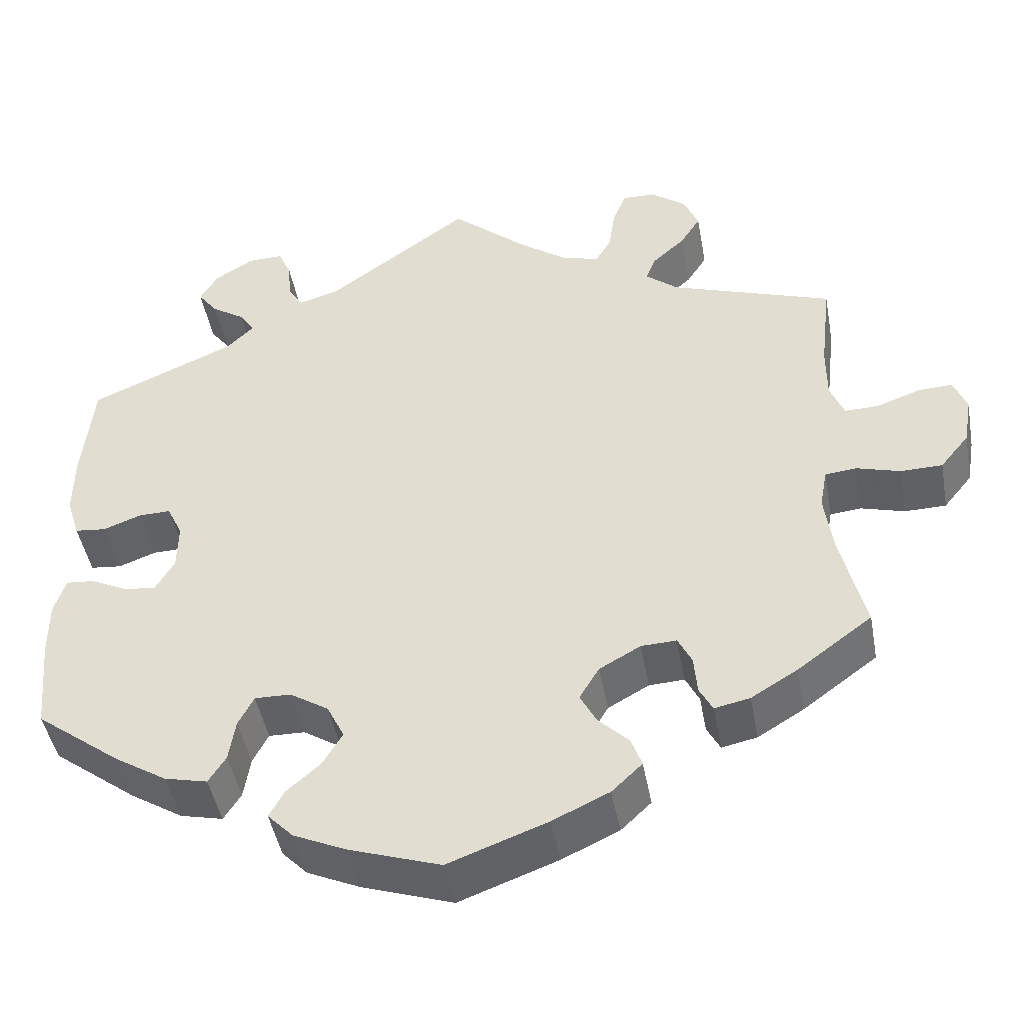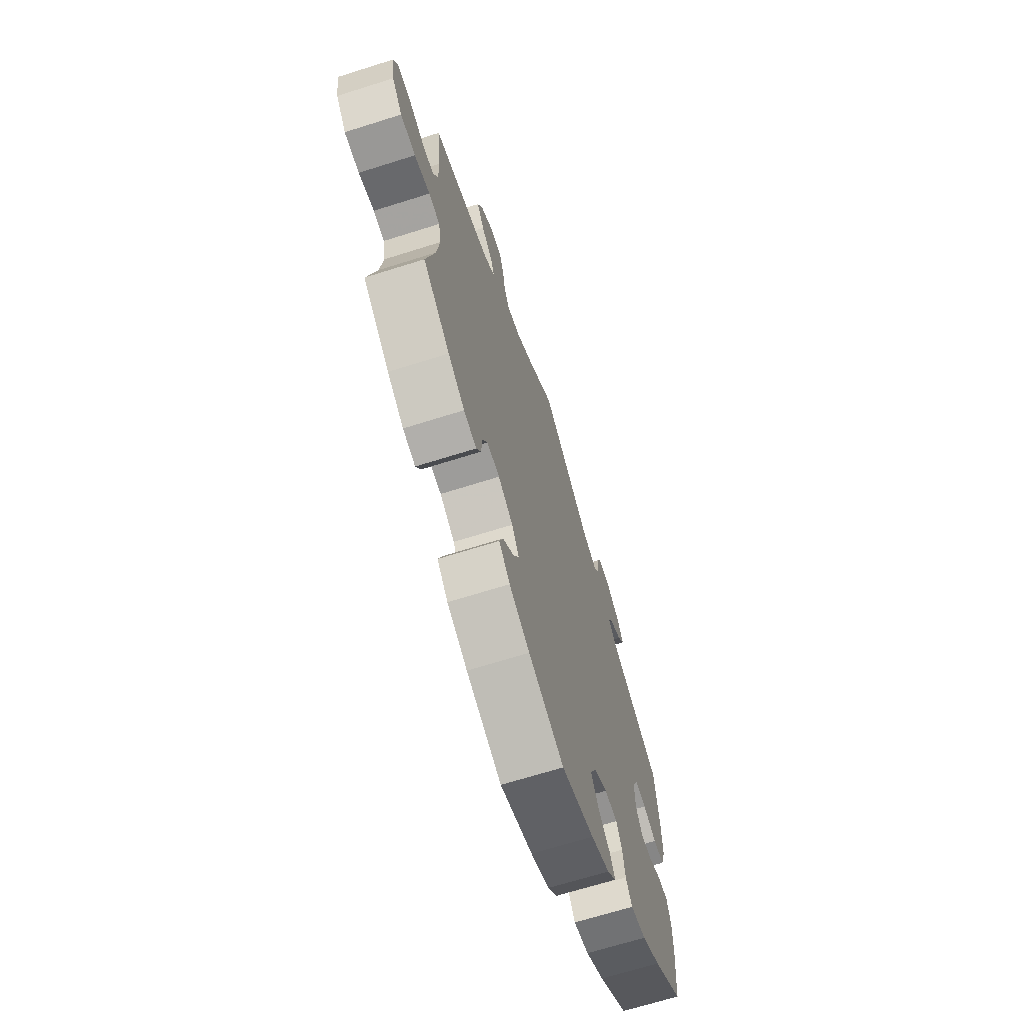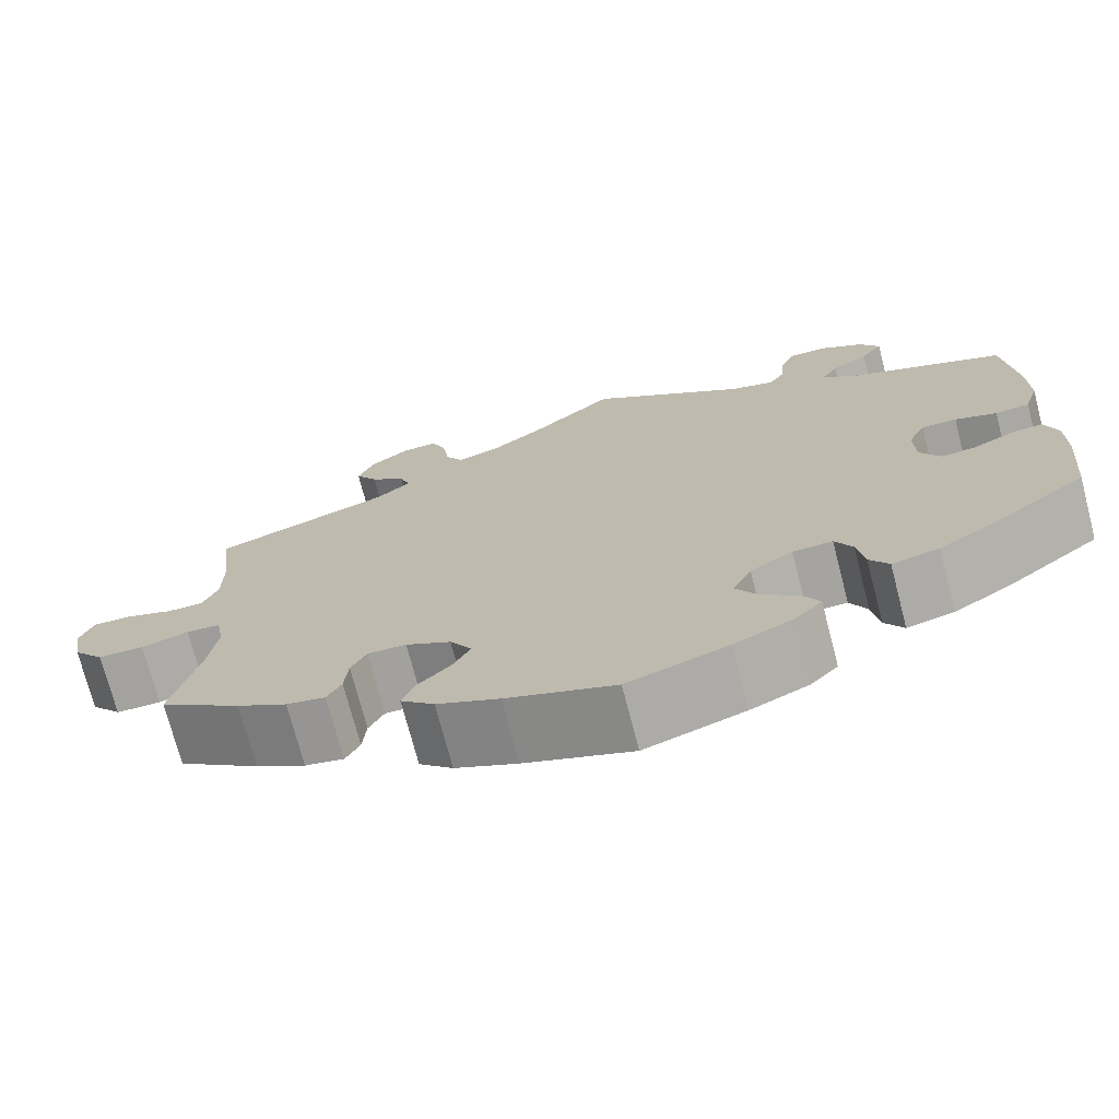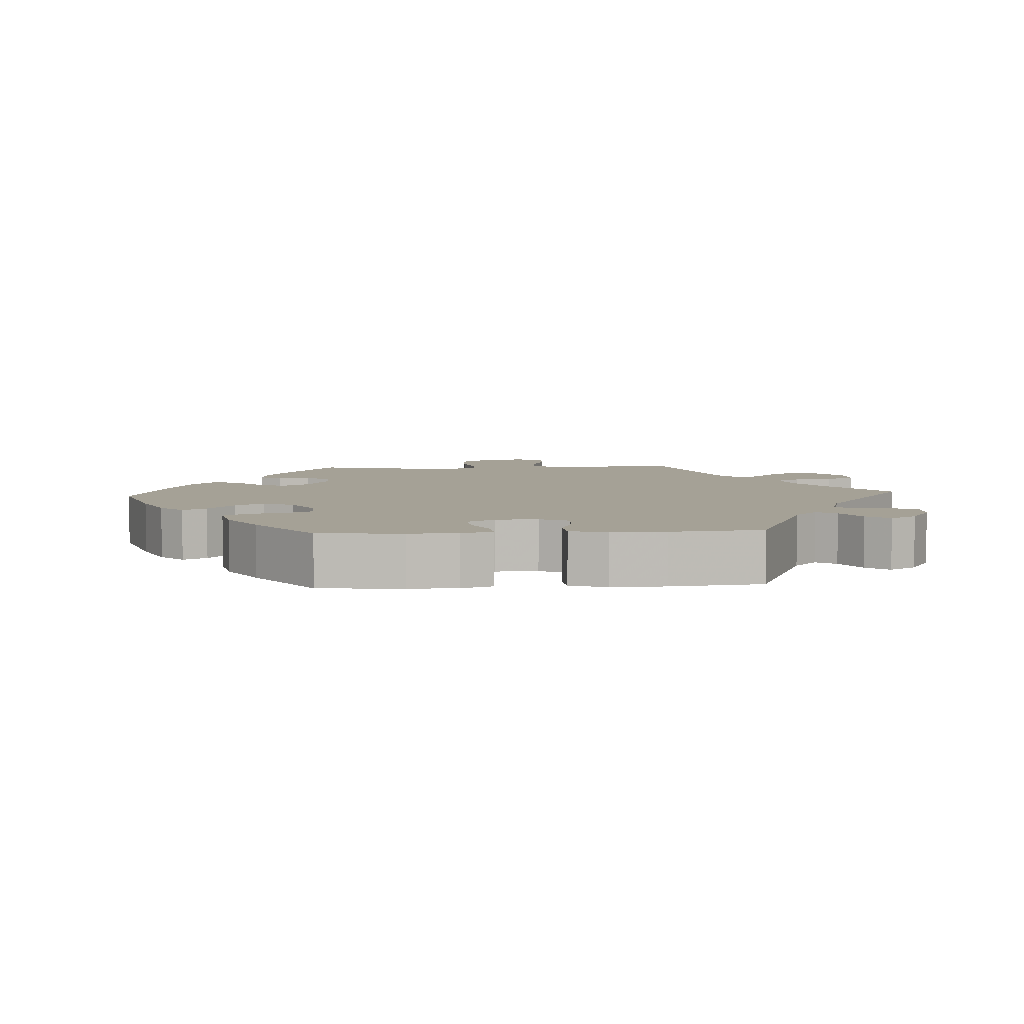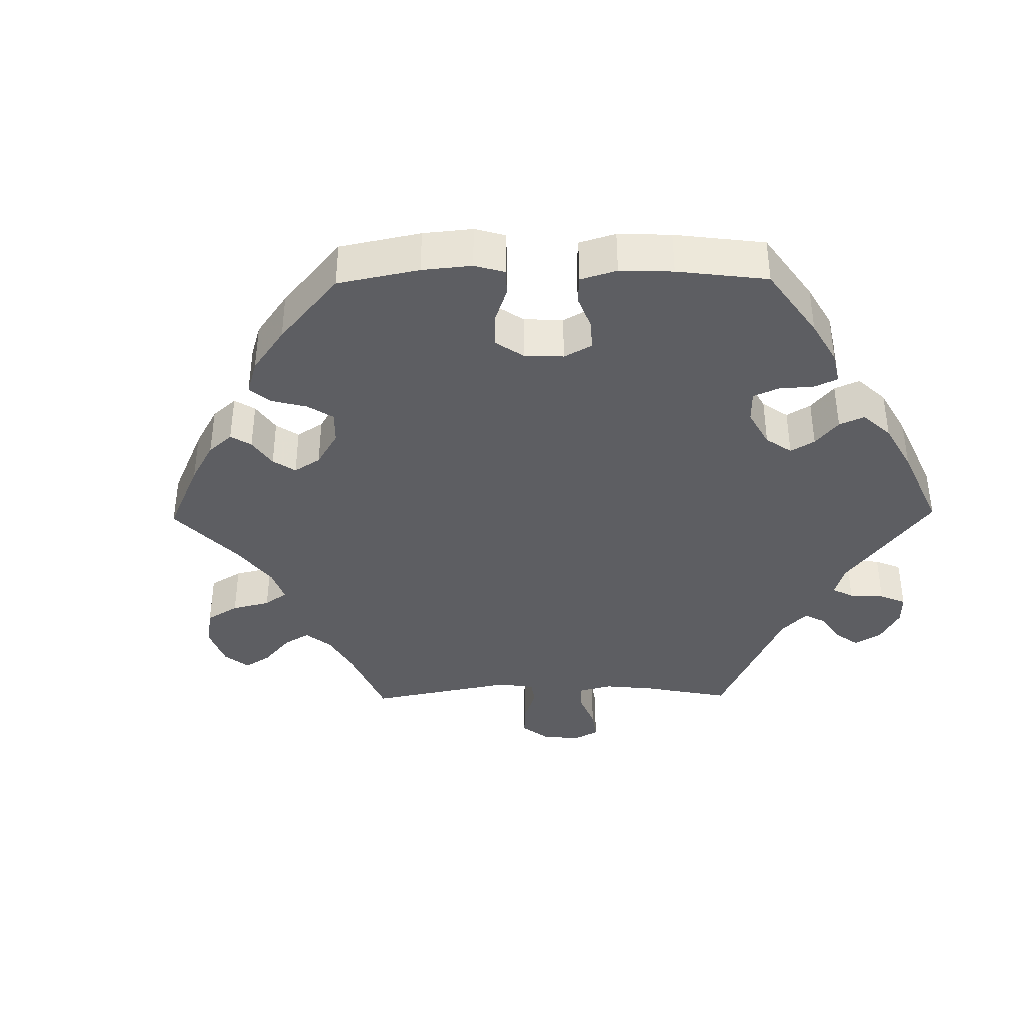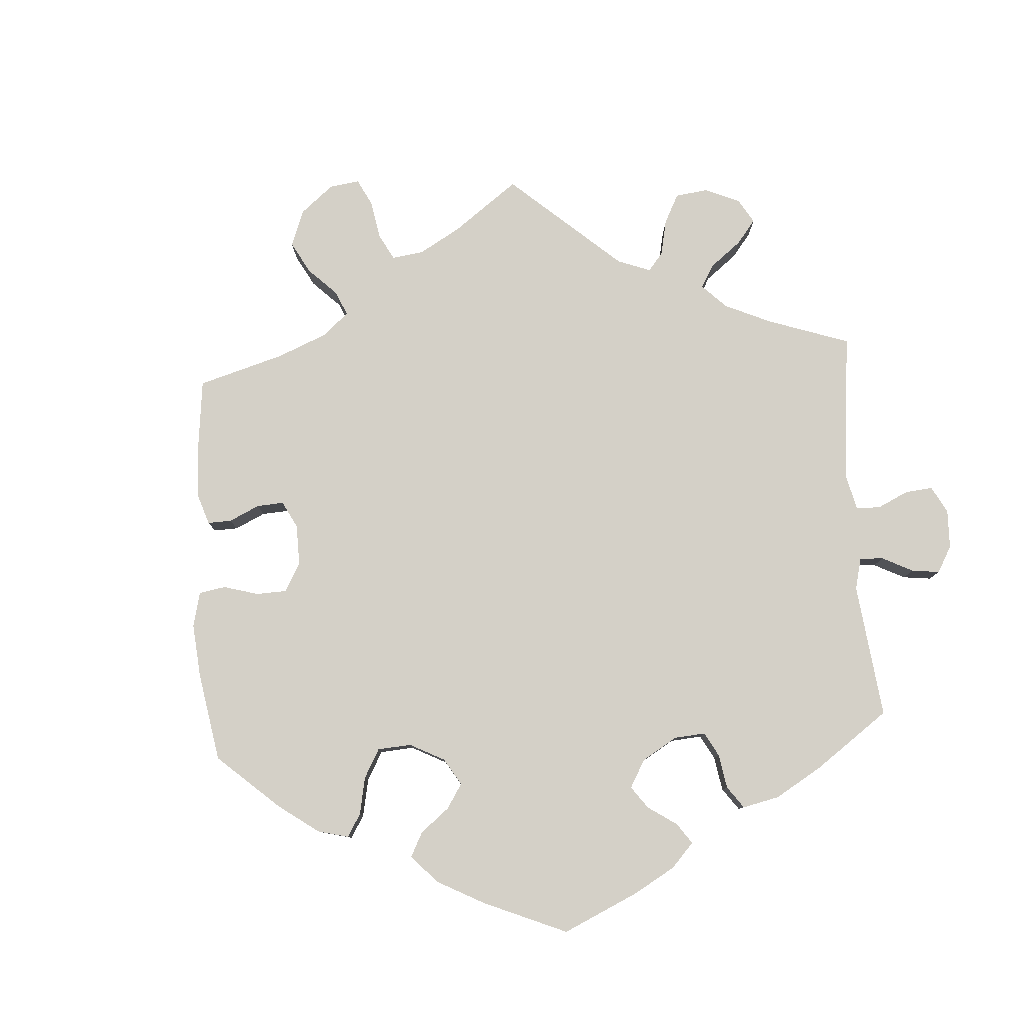
<metadata>
{"format":"obj","ext":"obj","renderer":"f3d","projection":"perspective","resolution":1024,"background":"white","views":[{"elev":-45.6,"azim":10.3,"up":"+Z"},{"elev":-67.6,"azim":107.6,"up":"+Z"},{"elev":-73.0,"azim":-165.4,"up":"+Z"},{"elev":6.0,"azim":-93.7,"up":"+Y"},{"elev":-38.6,"azim":-149.2,"up":"+Y"},{"elev":79.9,"azim":-123.9,"up":"+Y"}]}
</metadata>
<code>
v -0.323 0.07 0.365
v -0.29 0.07 0.397
v -0.308 0.07 0.425
v -0.349 0.07 0.452
v -0.373 0.07 0.484
v -0.351 0.07 0.521
v -0.304 0.07 0.55
v -0.261 0.07 0.551
v -0.245 0.07 0.515
v -0.241 0.07 0.467
v -0.223 0.07 0.438
v -0.173 0.07 0.453
v 0 0.07 0.578
v 0.093 0.07 0.497
v 0.151 0.07 0.455
v 0.197 0.07 0.442
v 0.216 0.07 0.475
v 0.224 0.07 0.53
v 0.24 0.07 0.57
v 0.28 0.07 0.569
v 0.323 0.07 0.537
v 0.341 0.07 0.494
v 0.316 0.07 0.455
v 0.277 0.07 0.42
v 0.265 0.07 0.389
v 0.304 0.07 0.357
v 0.501 0.07 0.29
v 0.488 0.07 0.177
v 0.488 0.07 0.11
v 0.505 0.07 0.068
v 0.546 0.07 0.069
v 0.599 0.07 0.088
v 0.641 0.07 0.09
v 0.657 0.07 0.05
v 0.647 0.07 -0.009
v 0.612 0.07 -0.052
v 0.561 0.07 -0.053
v 0.508 0.07 -0.038
v 0.47 0.07 -0.042
v 0.461 0.07 -0.09
v 0.471 0.07 -0.165
v 0.501 0.07 -0.288
v 0.41 0.07 -0.355
v 0.354 0.07 -0.389
v 0.311 0.07 -0.398
v 0.295 0.07 -0.368
v 0.291 0.07 -0.321
v 0.274 0.07 -0.287
v 0.231 0.07 -0.289
v 0.181 0.07 -0.317
v 0.157 0.07 -0.357
v 0.177 0.07 -0.395
v 0.214 0.07 -0.431
v 0.227 0.07 -0.467
v 0.19 0.07 -0.502
v 0.121 0.07 -0.534
v 0.001 0.07 -0.578
v -0.11 0.07 -0.541
v -0.174 0.07 -0.512
v -0.205 0.07 -0.48
v -0.187 0.07 -0.447
v -0.146 0.07 -0.411
v -0.122 0.07 -0.371
v -0.143 0.07 -0.328
v -0.19 0.07 -0.298
v -0.234 0.07 -0.297
v -0.253 0.07 -0.334
v -0.261 0.07 -0.385
v -0.282 0.07 -0.418
v -0.334 0.07 -0.406
v -0.398 0.07 -0.366
v -0.501 0.07 -0.288
v -0.512 0.07 -0.172
v -0.512 0.07 -0.104
v -0.498 0.07 -0.06
v -0.463 0.07 -0.063
v -0.418 0.07 -0.085
v -0.38 0.07 -0.089
v -0.357 0.07 -0.05
v -0.356 0.07 0.008
v -0.375 0.07 0.048
v -0.414 0.07 0.047
v -0.46 0.07 0.03
v -0.498 0.07 0.034
v -0.514 0.07 0.085
v -0.513 0.07 0.161
v -0.5 0.07 0.289
v -0.323 0 0.365
v -0.29 0 0.397
v -0.308 0 0.425
v -0.349 0 0.452
v -0.373 0 0.484
v -0.351 0 0.521
v -0.304 0 0.55
v -0.261 0 0.551
v -0.245 0 0.515
v -0.241 0 0.467
v -0.223 0 0.438
v -0.173 0 0.453
v 0 0 0.578
v 0.093 0 0.497
v 0.151 0 0.455
v 0.197 0 0.442
v 0.216 0 0.475
v 0.224 0 0.53
v 0.24 0 0.57
v 0.28 0 0.569
v 0.323 0 0.537
v 0.341 0 0.494
v 0.316 0 0.455
v 0.277 0 0.42
v 0.265 0 0.389
v 0.304 0 0.357
v 0.501 0 0.29
v 0.488 0 0.177
v 0.488 0 0.11
v 0.505 0 0.068
v 0.546 0 0.069
v 0.599 0 0.088
v 0.641 0 0.09
v 0.657 0 0.05
v 0.647 0 -0.009
v 0.612 0 -0.052
v 0.561 0 -0.053
v 0.508 0 -0.038
v 0.47 0 -0.042
v 0.461 0 -0.09
v 0.471 0 -0.165
v 0.501 0 -0.288
v 0.41 0 -0.355
v 0.354 0 -0.389
v 0.311 0 -0.398
v 0.295 0 -0.368
v 0.291 0 -0.321
v 0.274 0 -0.287
v 0.231 0 -0.289
v 0.181 0 -0.317
v 0.157 0 -0.357
v 0.177 0 -0.395
v 0.214 0 -0.431
v 0.227 0 -0.467
v 0.19 0 -0.502
v 0.121 0 -0.534
v 0.001 0 -0.578
v -0.11 0 -0.541
v -0.174 0 -0.512
v -0.205 0 -0.48
v -0.187 0 -0.447
v -0.146 0 -0.411
v -0.122 0 -0.371
v -0.143 0 -0.328
v -0.19 0 -0.298
v -0.234 0 -0.297
v -0.253 0 -0.334
v -0.261 0 -0.385
v -0.282 0 -0.418
v -0.334 0 -0.406
v -0.398 0 -0.366
v -0.501 0 -0.288
v -0.512 0 -0.172
v -0.512 0 -0.104
v -0.498 0 -0.06
v -0.463 0 -0.063
v -0.418 0 -0.085
v -0.38 0 -0.089
v -0.357 0 -0.05
v -0.356 0 0.008
v -0.375 0 0.048
v -0.414 0 0.047
v -0.46 0 0.03
v -0.498 0 0.034
v -0.514 0 0.085
v -0.513 0 0.161
v -0.5 0 0.289
f 86 87 1
f 85 86 1 2
f 82 83 84 85
f 81 82 85 2
f 80 81 2
f 79 80 2
f 74 75 76 77
f 74 77 78
f 73 74 78
f 72 73 78
f 71 72 78
f 70 71 78 79
f 67 68 69 70
f 66 67 70 79
f 59 60 61 62
f 59 62 63
f 58 59 63
f 57 58 63
f 56 57 63 64
f 52 53 54 55
f 51 52 55 56
f 44 45 46 47
f 44 47 48
f 41 42 43 44
f 40 41 44 48
f 39 40 48 49
f 35 36 37 38
f 35 38 39
f 34 35 39
f 31 32 33 34
f 30 31 34 39
f 29 30 39 49
f 26 27 28
f 25 26 28 29
f 21 22 23 24
f 19 20 21 24
f 17 18 19 24
f 16 17 24 25
f 15 16 25 29
f 12 13 14
f 11 12 14 15
f 7 8 9 10
f 7 10 11
f 6 7 11
f 3 4 5 6
f 2 3 6 11
f 65 66 79 2
f 51 56 64
f 50 51 64 65
f 29 49 50 65
f 15 29 65
f 2 11 15 65
f 88 174 173
f 89 88 173 172
f 172 171 170 169
f 89 172 169 168
f 89 168 167
f 89 167 166
f 164 163 162 161
f 165 164 161
f 165 161 160
f 165 160 159
f 165 159 158
f 166 165 158 157
f 157 156 155 154
f 166 157 154 153
f 149 148 147 146
f 150 149 146
f 150 146 145
f 150 145 144
f 151 150 144 143
f 142 141 140 139
f 143 142 139 138
f 134 133 132 131
f 135 134 131
f 131 130 129 128
f 135 131 128 127
f 136 135 127 126
f 125 124 123 122
f 126 125 122
f 126 122 121
f 121 120 119 118
f 126 121 118 117
f 136 126 117 116
f 115 114 113
f 116 115 113 112
f 111 110 109 108
f 111 108 107 106
f 111 106 105 104
f 112 111 104 103
f 116 112 103 102
f 101 100 99
f 102 101 99 98
f 97 96 95 94
f 98 97 94
f 98 94 93
f 93 92 91 90
f 98 93 90 89
f 89 166 153 152
f 151 143 138
f 152 151 138 137
f 152 137 136 116
f 152 116 102
f 152 102 98 89
f 1 88 89 2
f 2 89 90 3
f 3 90 91 4
f 4 91 92 5
f 5 92 93 6
f 6 93 94 7
f 7 94 95 8
f 8 95 96 9
f 9 96 97 10
f 10 97 98 11
f 11 98 99 12
f 12 99 100 13
f 13 100 101 14
f 14 101 102 15
f 15 102 103 16
f 16 103 104 17
f 17 104 105 18
f 18 105 106 19
f 19 106 107 20
f 20 107 108 21
f 21 108 109 22
f 22 109 110 23
f 23 110 111 24
f 24 111 112 25
f 25 112 113 26
f 26 113 114 27
f 27 114 115 28
f 28 115 116 29
f 29 116 117 30
f 30 117 118 31
f 31 118 119 32
f 32 119 120 33
f 33 120 121 34
f 34 121 122 35
f 35 122 123 36
f 36 123 124 37
f 37 124 125 38
f 38 125 126 39
f 39 126 127 40
f 40 127 128 41
f 41 128 129 42
f 42 129 130 43
f 43 130 131 44
f 44 131 132 45
f 45 132 133 46
f 46 133 134 47
f 47 134 135 48
f 48 135 136 49
f 49 136 137 50
f 50 137 138 51
f 51 138 139 52
f 52 139 140 53
f 53 140 141 54
f 54 141 142 55
f 55 142 143 56
f 56 143 144 57
f 57 144 145 58
f 58 145 146 59
f 59 146 147 60
f 60 147 148 61
f 61 148 149 62
f 62 149 150 63
f 63 150 151 64
f 64 151 152 65
f 65 152 153 66
f 66 153 154 67
f 67 154 155 68
f 68 155 156 69
f 69 156 157 70
f 70 157 158 71
f 71 158 159 72
f 72 159 160 73
f 73 160 161 74
f 74 161 162 75
f 75 162 163 76
f 76 163 164 77
f 77 164 165 78
f 78 165 166 79
f 79 166 167 80
f 80 167 168 81
f 81 168 169 82
f 82 169 170 83
f 83 170 171 84
f 84 171 172 85
f 85 172 173 86
f 86 173 174 87
f 87 174 88 1

</code>
